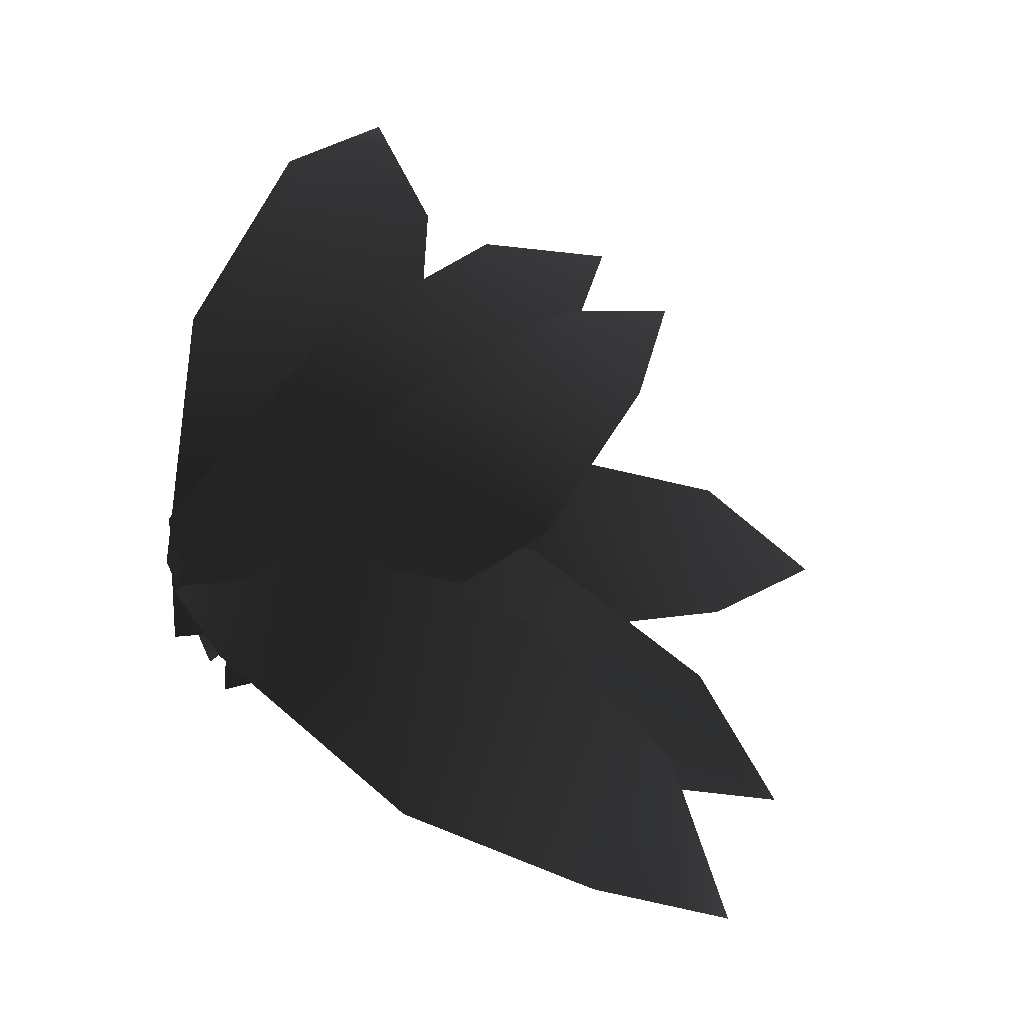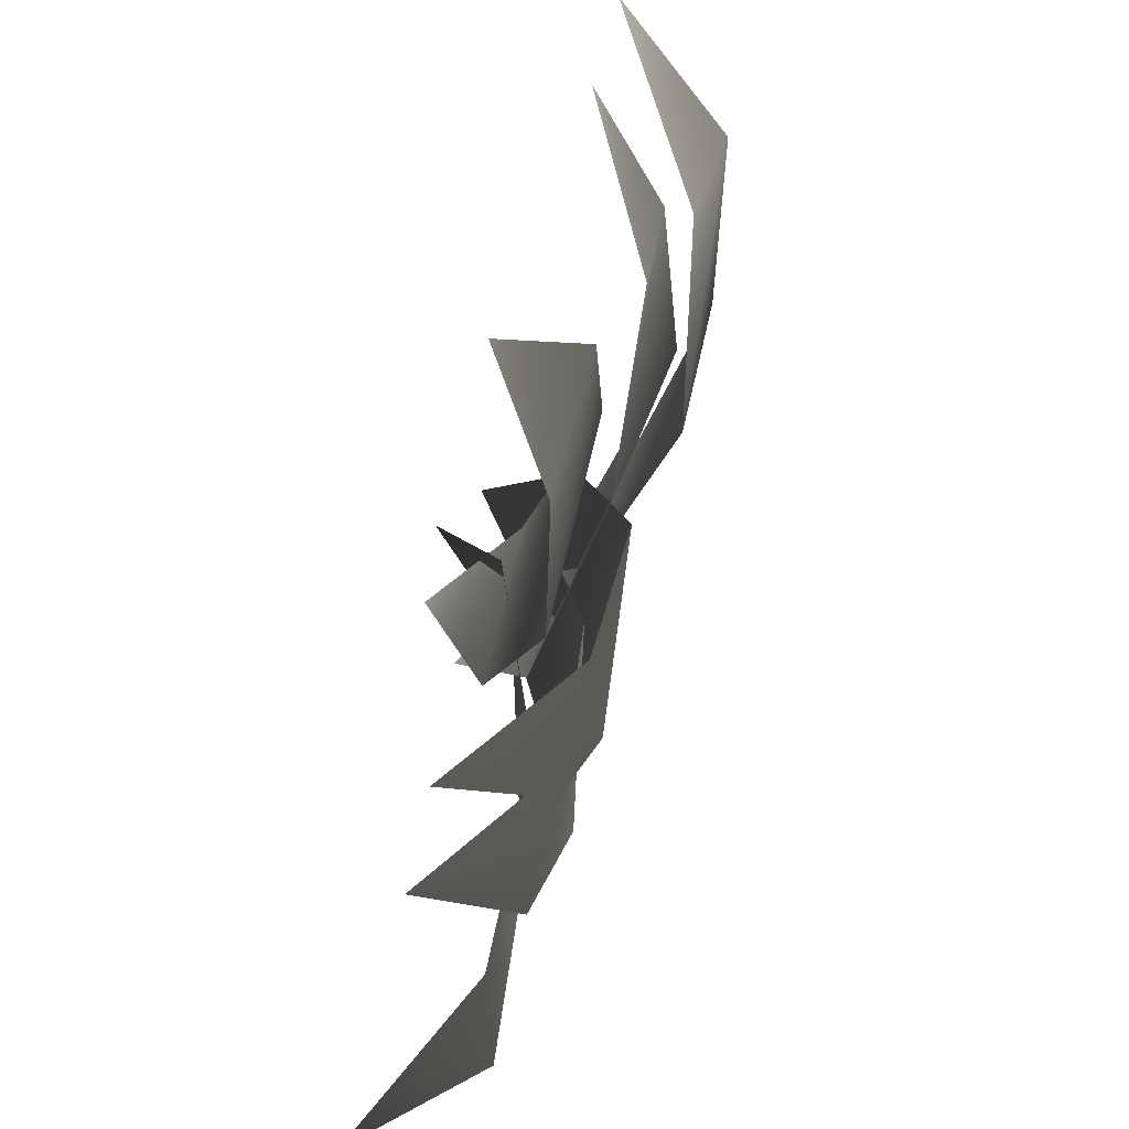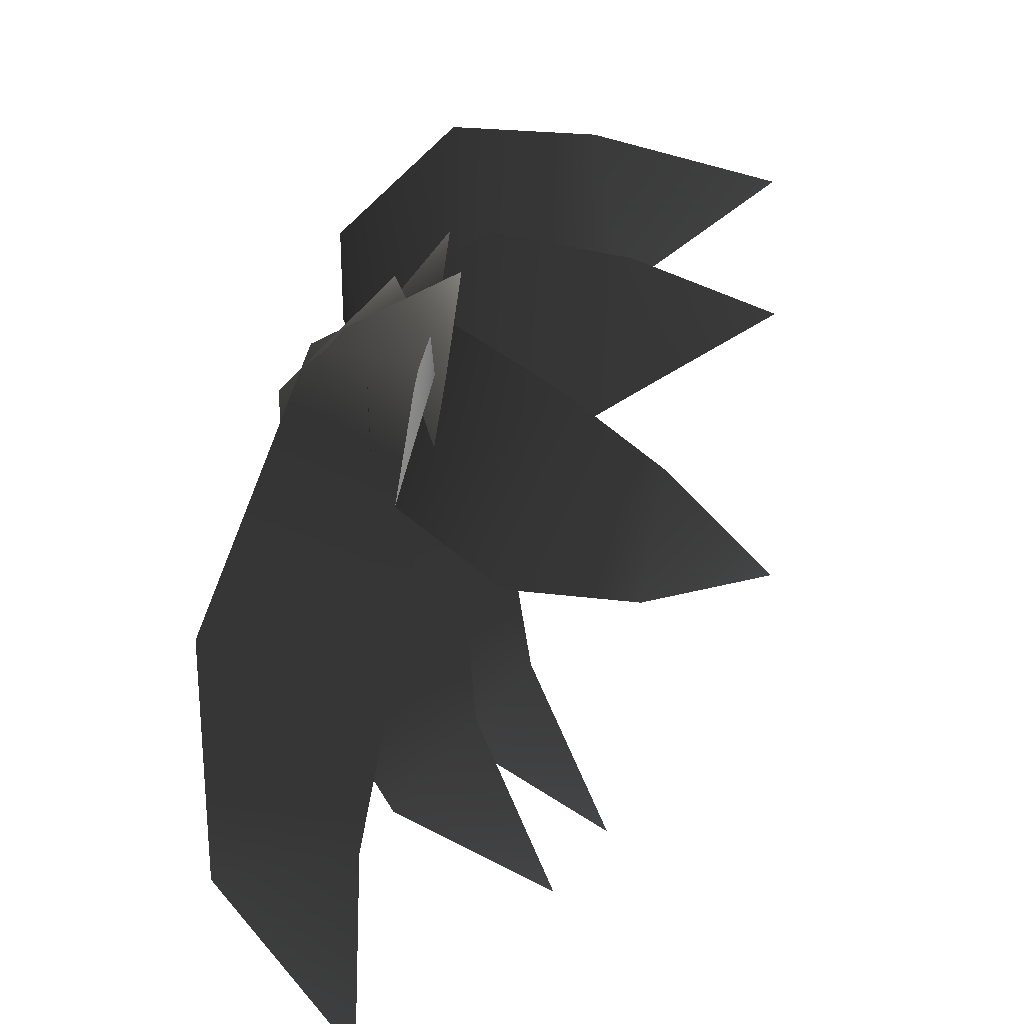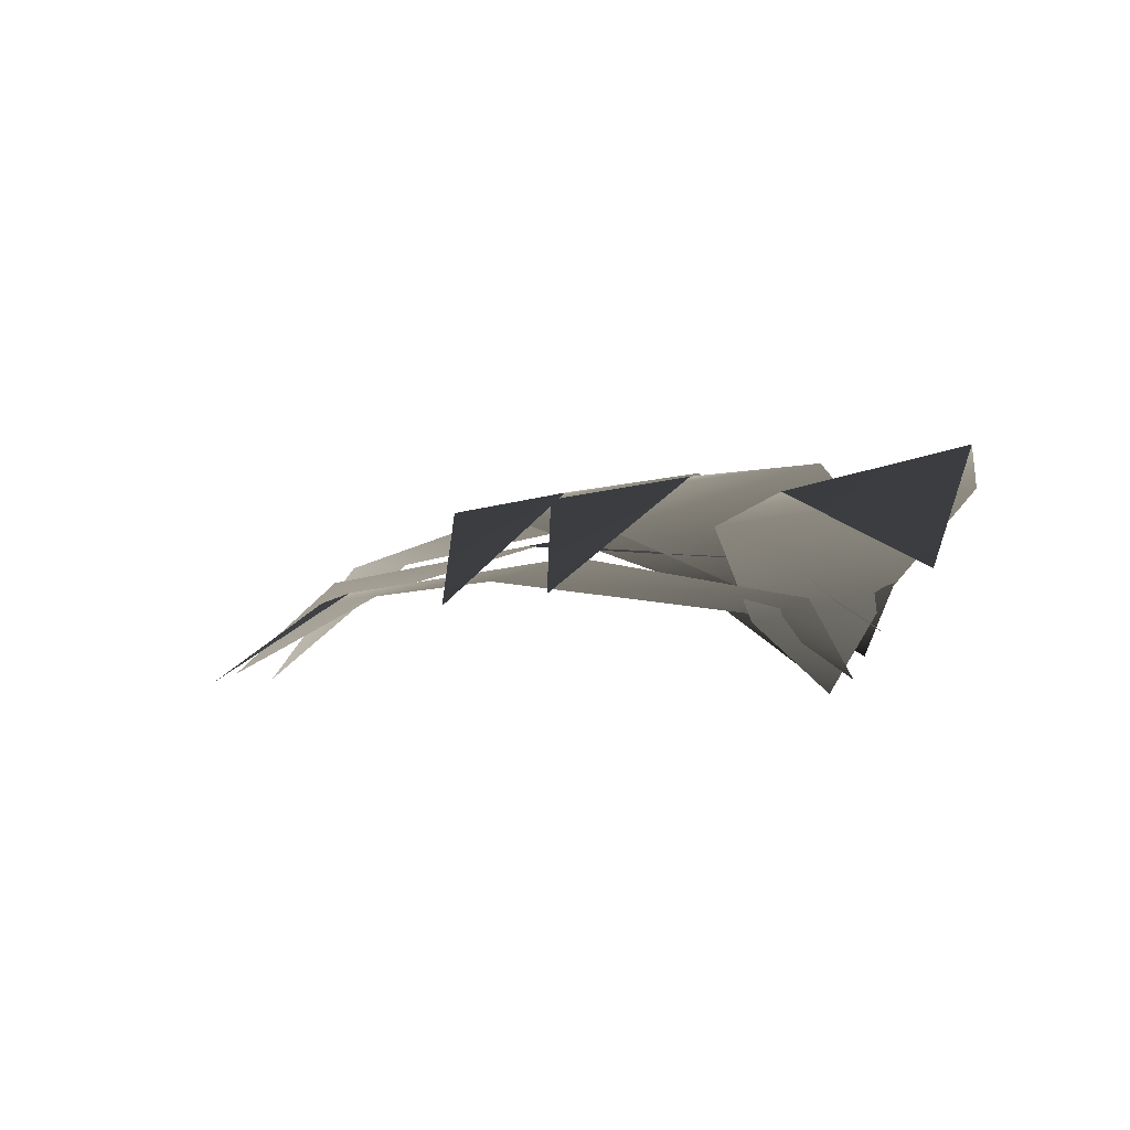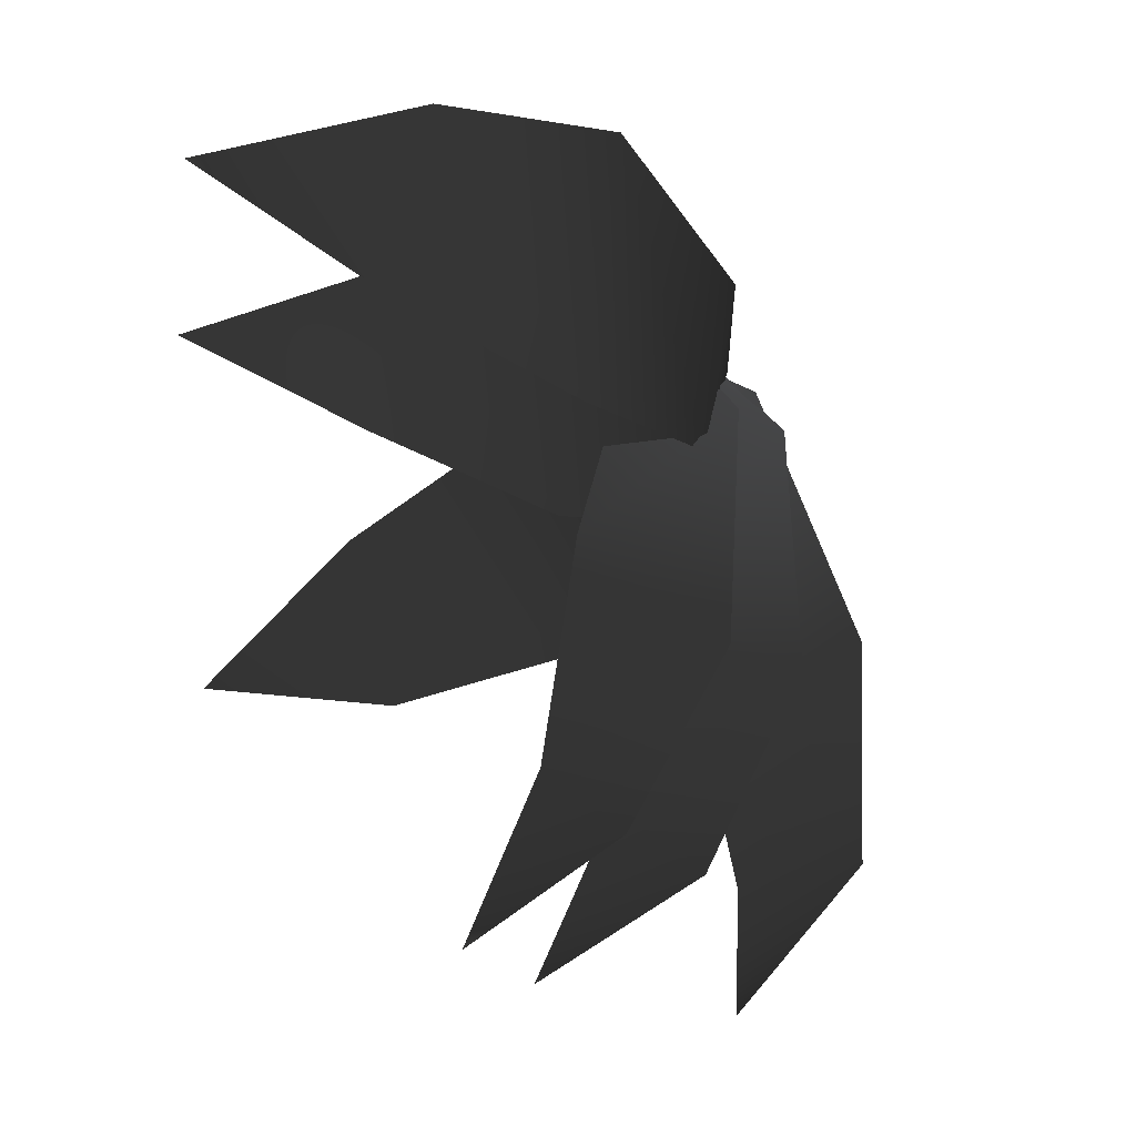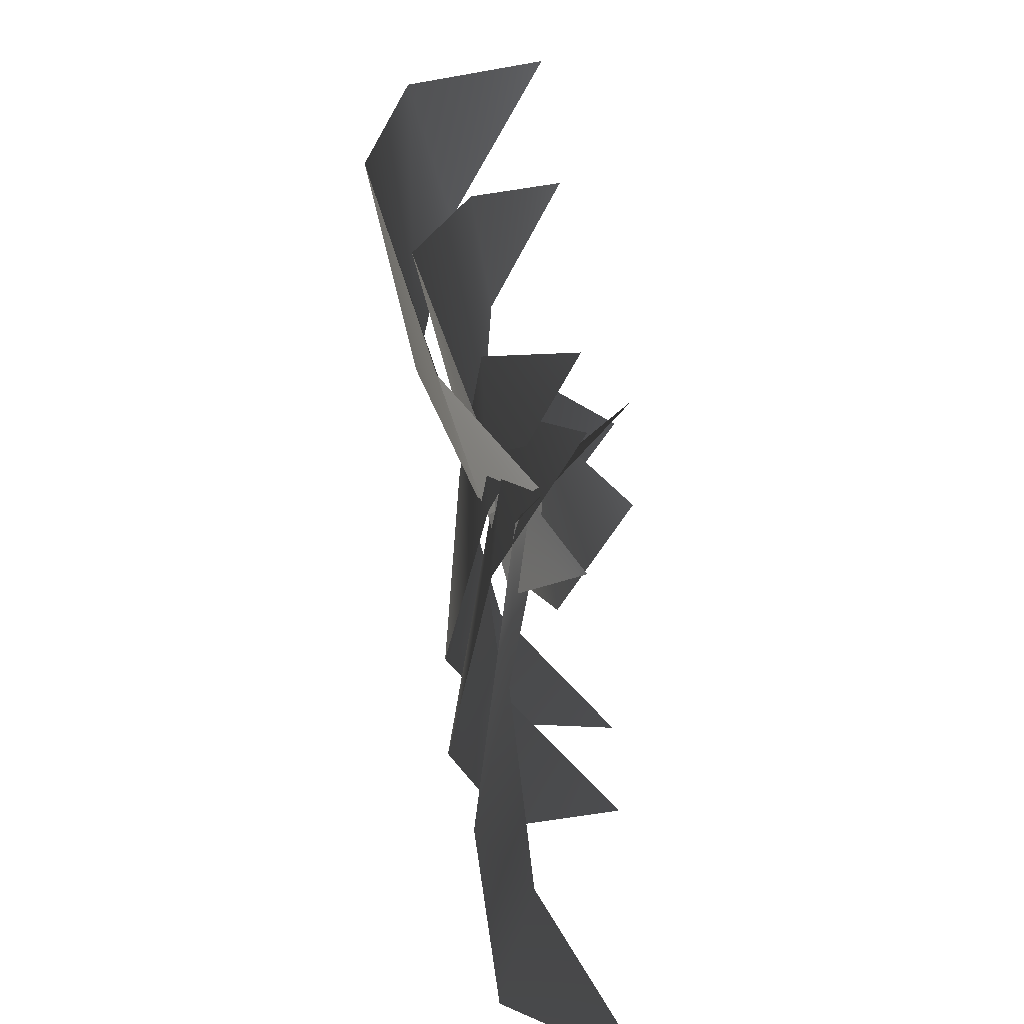
<metadata>
{"format":"obj","ext":"obj","renderer":"f3d","projection":"perspective","resolution":1024,"background":"white","views":[{"elev":75.9,"azim":31.9,"up":"+Y"},{"elev":-52.7,"azim":77.2,"up":"+Z"},{"elev":22.3,"azim":-56.1,"up":"+Z"},{"elev":-13.3,"azim":-163.2,"up":"+Y"},{"elev":-16.6,"azim":128.4,"up":"+Z"},{"elev":42.1,"azim":-92.5,"up":"+Z"}]}
</metadata>
<code>
o 2364
v -11 5 -16
v -19 7 -14
v -18 8 -3
v -6 6 -7
v -12 6 9
v -5 4 6
v -8 1 12
v -18 0 -21
v 0 6 -14
v -7 6 -16
v -11 9 -6
v 0 7 -4
v -13 7 7
v -5 6 9
v -10 3 12
v -2 0 -21
v 5 6 -13
v -1 6 -15
v -5 9 -6
v 5 8 -3
v -9 7 7
v -1 7 9
v -6 3 13
v 3 0 -20
v 17 10 12
v 17 8 4
v 7 10 2
v 7 12 14
v -6 7 4
v -6 9 12
v -11 5 10
v 24 3 9
v 16 7 6
v 16 6 -1
v 5 7 -2
v 7 10 9
v -8 6 1
v -7 7 9
v -12 3 6
v 23 2 2
v 15 4 -5
v 11 3 -11
v 1 5 -7
v 8 6 1
v -9 4 1
v -5 5 9
v -10 1 8
v 18 -1 -11
f 1 2 3
f 1 3 4
f 4 3 5
f 4 5 6
f 6 5 7
f 8 2 1
f 9 10 11
f 9 11 12
f 12 11 13
f 12 13 14
f 14 13 15
f 16 10 9
f 17 18 19
f 17 19 20
f 20 19 21
f 20 21 22
f 22 21 23
f 24 18 17
f 25 26 27
f 25 27 28
f 28 27 29
f 28 29 30
f 30 29 31
f 32 26 25
f 33 34 35
f 33 35 36
f 36 35 37
f 36 37 38
f 38 37 39
f 40 34 33
f 41 42 43
f 41 43 44
f 44 43 45
f 44 45 46
f 46 45 47
f 48 42 41

</code>
